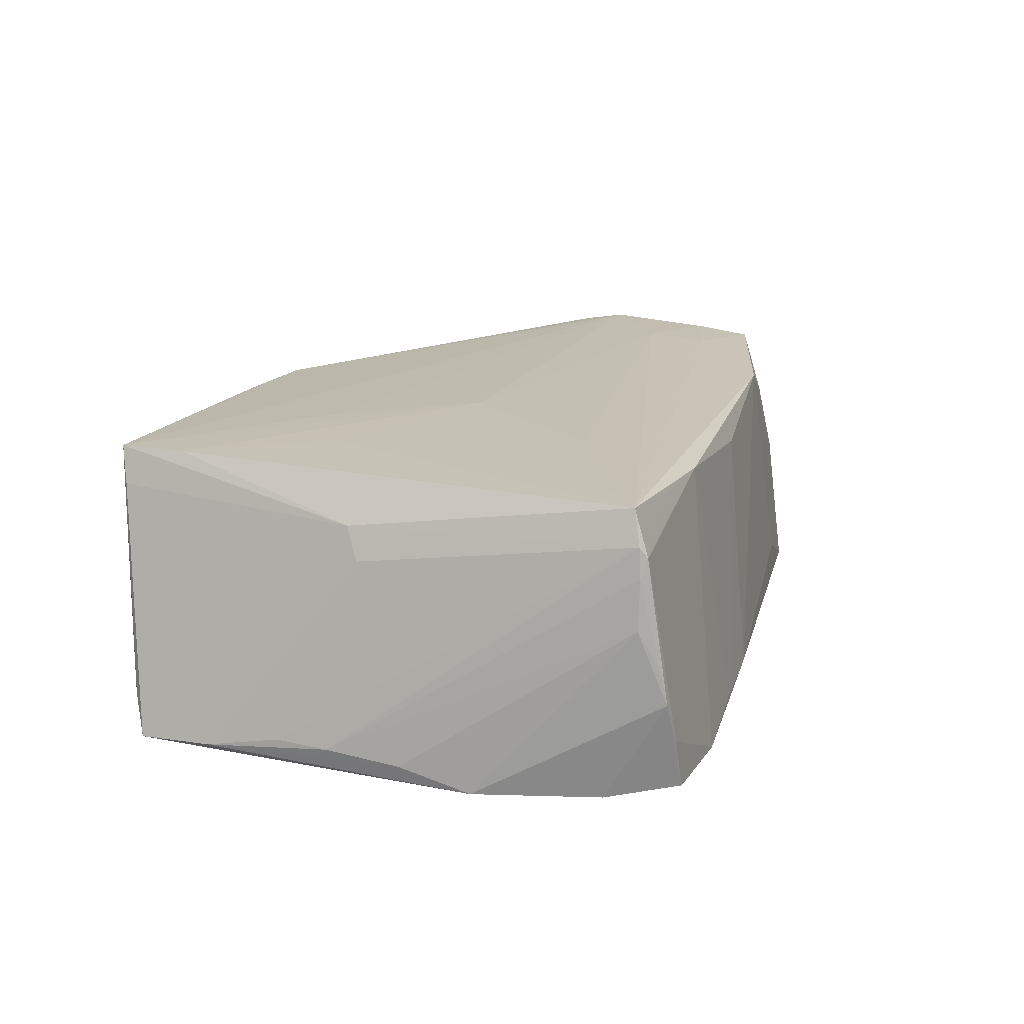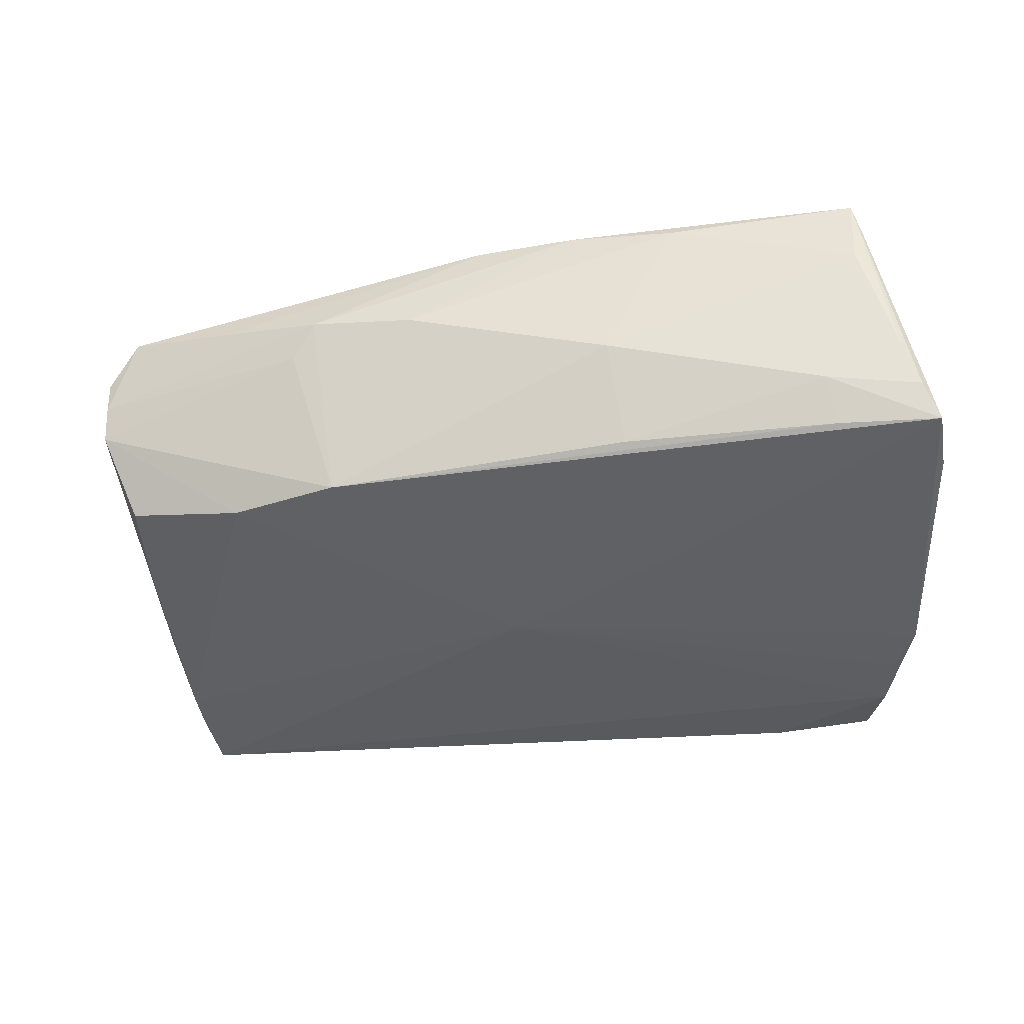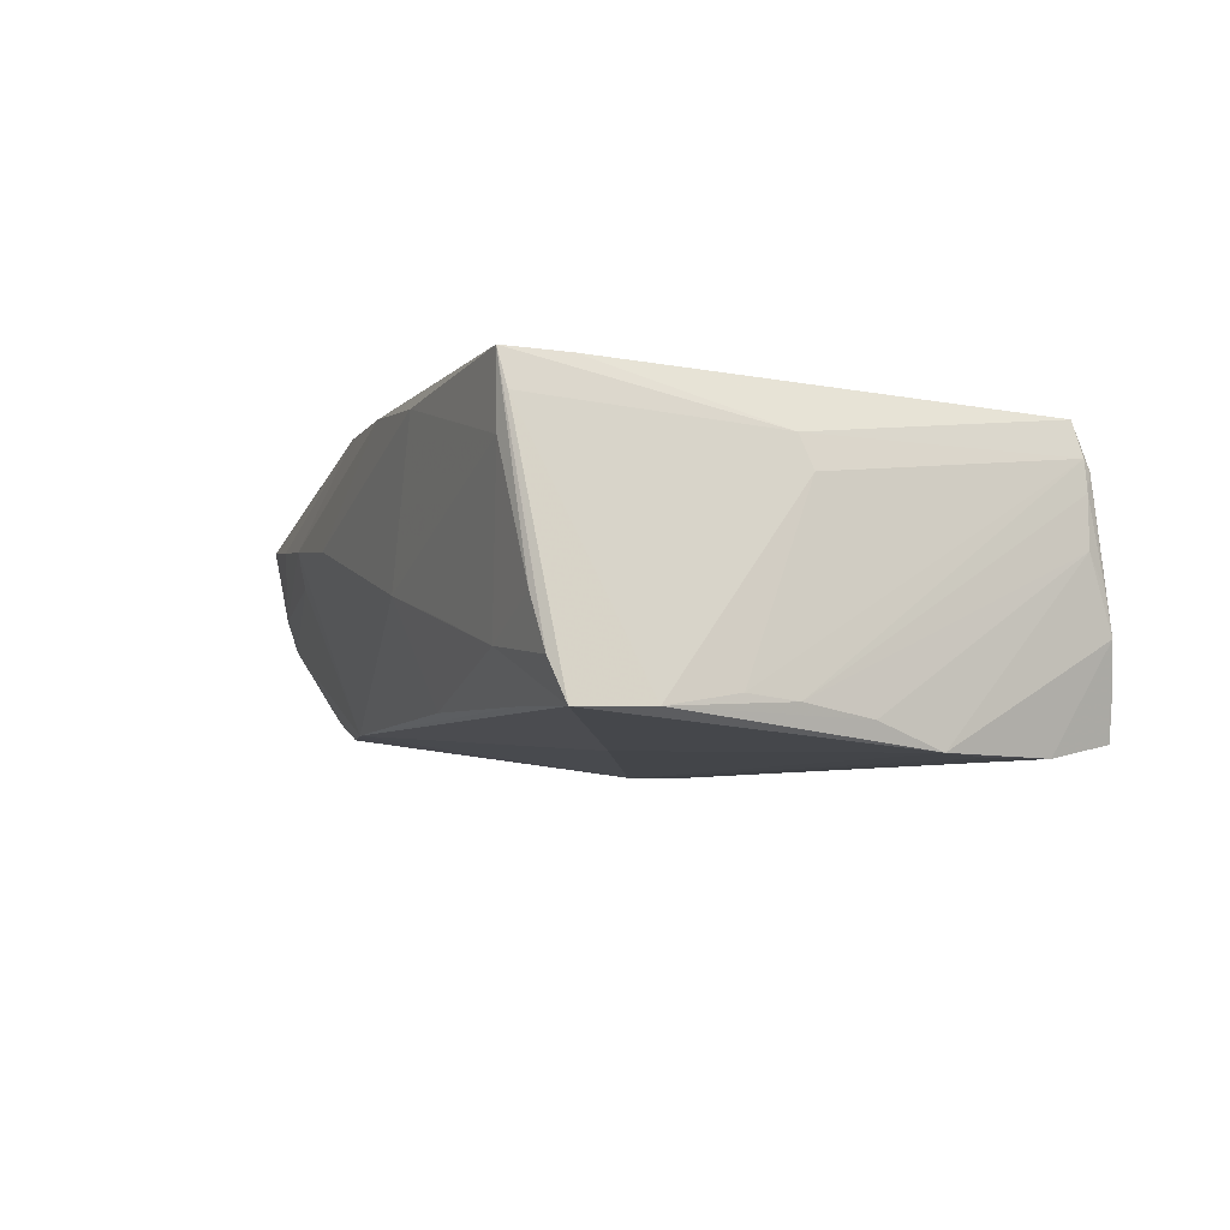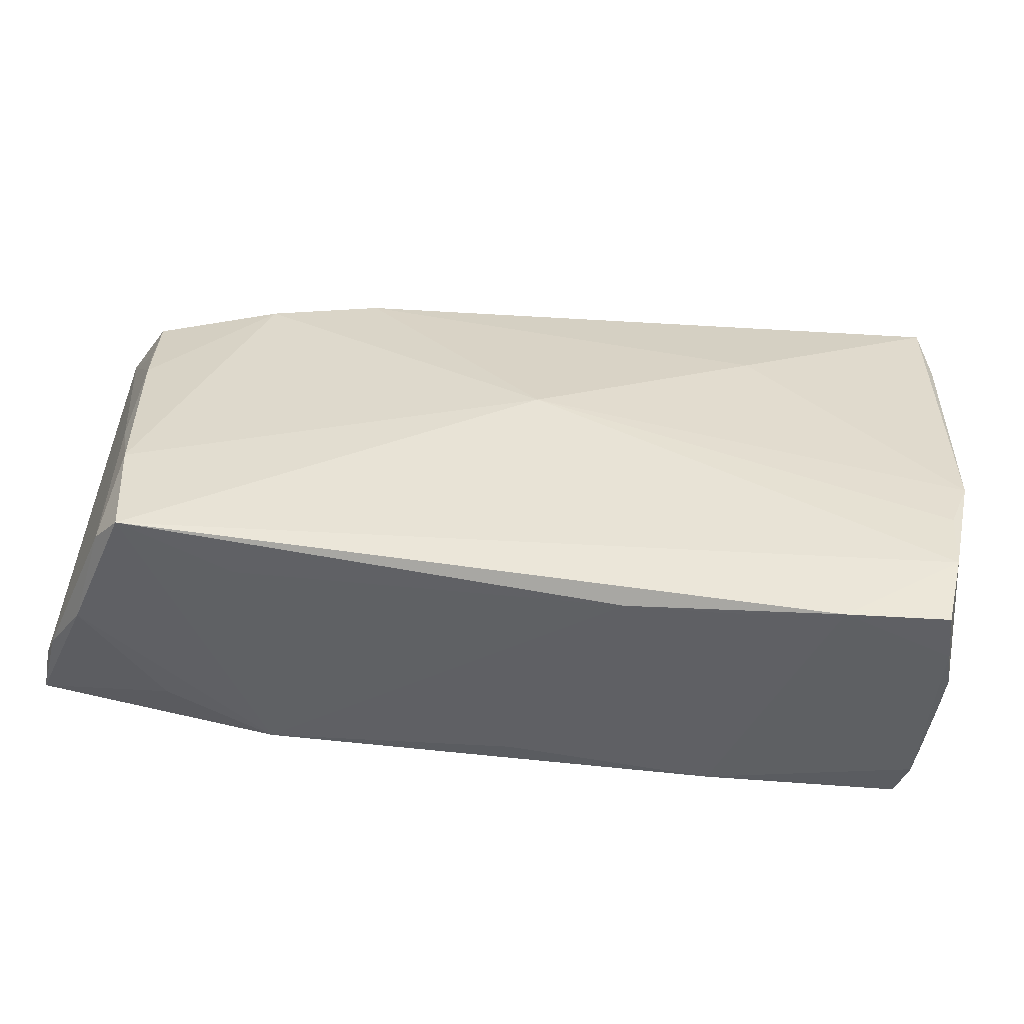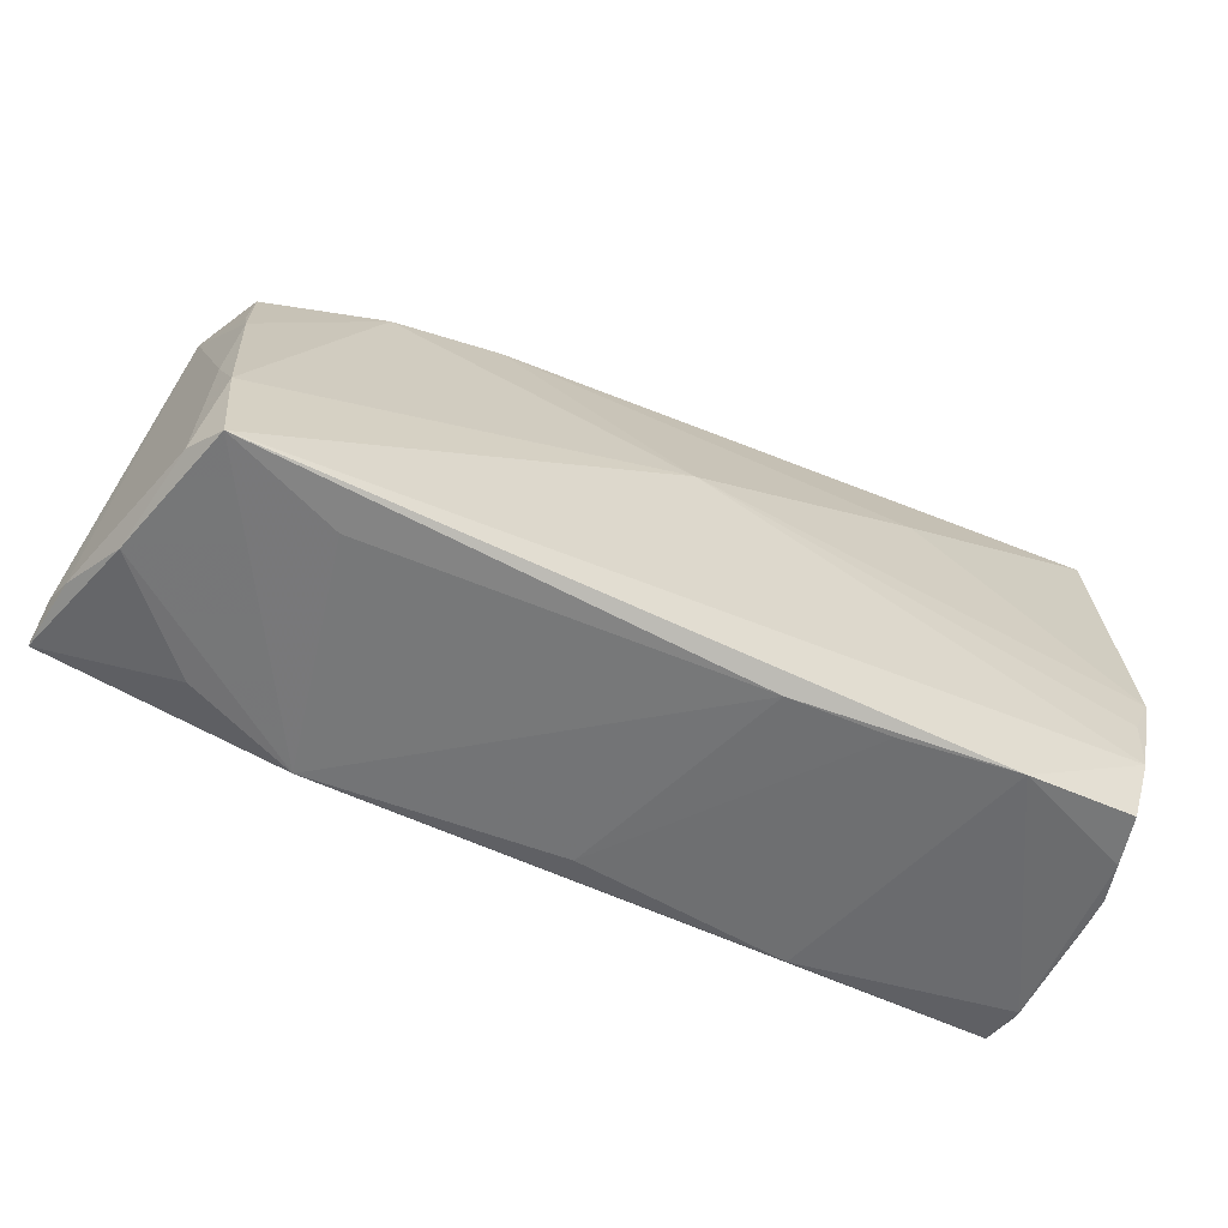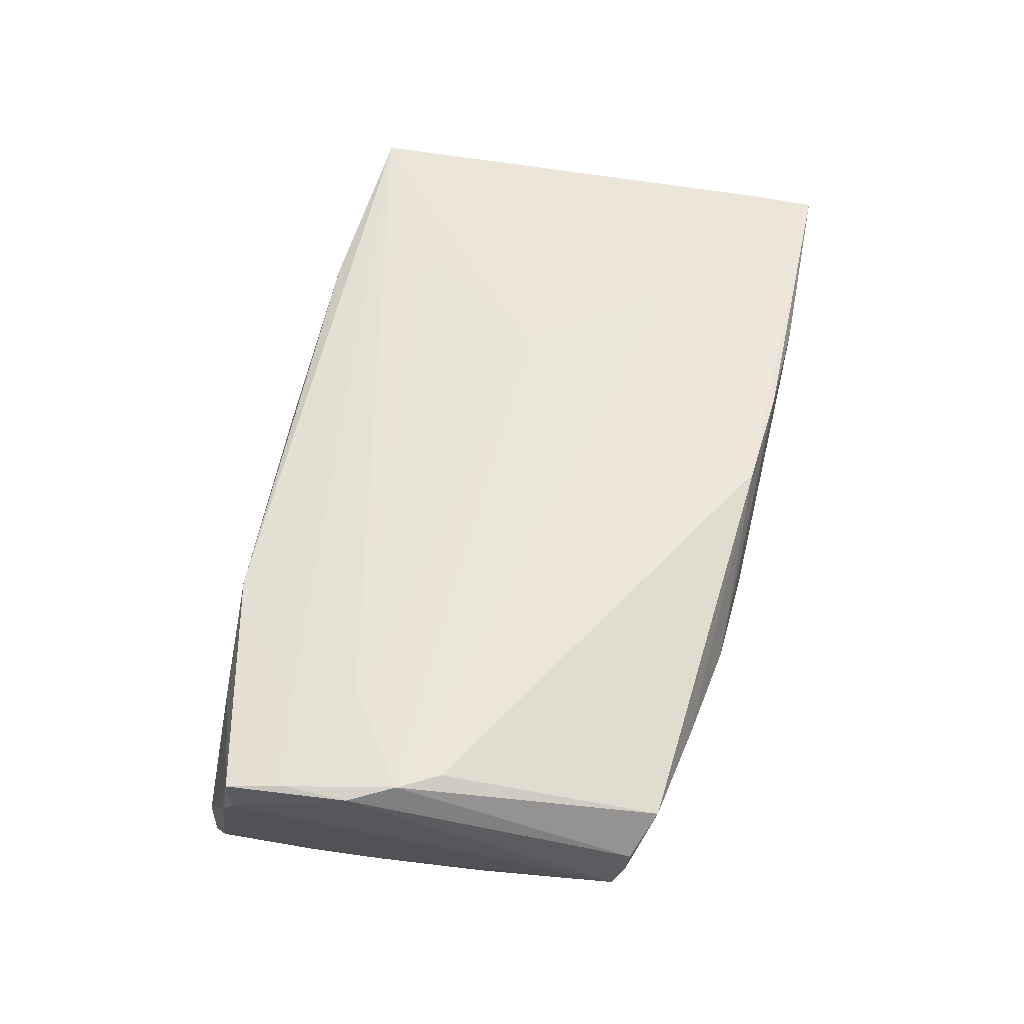
<metadata>
{"format":"obj","ext":"obj","renderer":"f3d","projection":"perspective","resolution":1024,"background":"white","views":[{"elev":15.9,"azim":-74.8,"up":"+Z"},{"elev":-39.0,"azim":-173.9,"up":"+Z"},{"elev":-6.1,"azim":-115.2,"up":"+Z"},{"elev":-52.4,"azim":172.4,"up":"+Y"},{"elev":-62.9,"azim":155.3,"up":"+Y"},{"elev":55.0,"azim":100.5,"up":"+Z"}]}
</metadata>
<code>
v -0.05631 0.03363 -0.01067
v -0.04426 0.03419 -0.008891
v 0.05048 0.028 0.01206
v -0.05439 0.03462 -0.004389
v -0.02741 0.01638 0.01998
v -0.0548 -0.03019 0.009191
v -0.05348 -0.02916 0.01735
v 0.05413 -0.03065 -0.0004031
v -0.05009 0.03624 0.0111
v -0.0007266 -0.001448 -0.01998
v 0.05672 -0.003886 0.01998
v -0.03049 0.01516 -0.01827
v 0.01049 0.03415 0.007106
v -0.04528 0.03175 -0.01487
v -0.02369 -0.03648 -0.01608
v -0.05507 -0.03007 0.002898
v 0.03535 0.02121 -0.01422
v 0.02916 -0.031 0.01645
v 0.05905 -0.02512 0.01712
v -0.01226 0.03522 0.01924
v -0.05872 0.007519 -0.01452
v 0.05171 -0.00915 -0.0132
v -0.02891 -0.01758 0.01856
v 0.04563 -0.02003 0.01829
v -0.05053 0.0365 0.01985
v -0.05172 0.03574 0.01527
v 0.02146 0.02538 -0.01438
v 0.05828 -0.01782 0.01836
v -0.05454 -0.03001 0.01298
v -0.03013 0.03449 -0.004794
v -0.0409 -0.03063 0.01591
v -0.05282 0.006964 0.01707
v -0.051 0.02837 0.01972
v -0.0163 0.03475 -0.001042
v 0.05101 0.01026 -0.01199
v -0.05491 0.005474 0.01299
v -0.05587 0.004096 0.008891
v 0.0352 -0.03405 -0.01265
v 0.04286 -0.03007 0.01145
v 0.05389 0.00119 0.01961
v -0.05423 -0.03098 0.01162
v -0.001424 -0.03234 0.01321
v 0.05082 0.004975 -0.01343
v 0.05899 -0.009794 0.01872
v 0.05781 -0.02709 0.007518
v -0.0543 -0.03268 -0.00171
v -0.01139 -0.0365 -0.01566
v -0.01799 0.02992 -0.0139
v -0.05905 0.023 -0.01539
v -0.0161 3.24e-06 0.01998
v -0.05801 -0.001448 -0.01604
v 0.05876 -0.02518 0.01117
v 0.02395 0.03301 0.008763
v 0.04371 -0.01194 0.01948
v -0.02576 0.03626 0.01795
v -0.04032 0.01224 0.01955
v 0.05459 0.02531 0.007106
v -0.05822 0.03218 -0.01562
v -0.05691 -0.01021 -0.01908
v 0.05054 0.01831 -0.01109
v 0.02696 0.03108 0.004477
v 0.04926 -0.03358 -0.01797
v -0.05407 -0.01726 -0.01934
v -0.05885 0.01388 -0.01383
v 0.05191 -0.03111 -0.01349
v 0.05459 0.02485 0.003214
v -0.02782 -0.03166 0.01584
v 0.05031 -0.0191 -0.0171
v -0.05117 -0.03506 -0.01748
v 0.05478 0.02332 -0.001071
v 0.03717 0.03065 0.01035
v -0.05407 -0.03358 -0.006313
v -0.05271 -0.0345 -0.01122
v -0.05325 -0.02586 -0.01926
v 0.0009088 0.03373 0.01928
v -0.03785 -0.0365 -0.01782
f 7 36 29
f 25 36 33
f 33 50 25
f 8 45 19
f 62 65 8
f 8 65 45
f 62 8 18
f 7 67 18
f 19 24 18
f 18 24 7
f 10 27 17
f 26 58 49
f 26 36 25
f 73 69 76
f 73 72 69
f 12 27 10
f 12 58 27
f 37 29 36
f 37 26 49
f 36 26 37
f 32 36 7
f 7 33 32
f 32 33 36
f 7 50 56
f 56 33 7
f 50 33 56
f 25 50 5
f 23 50 7
f 68 65 62
f 68 17 43
f 68 62 10
f 10 17 68
f 7 29 41
f 29 6 41
f 72 73 41
f 76 67 41
f 41 73 76
f 62 18 38
f 47 38 18
f 76 62 47
f 62 38 47
f 39 8 19
f 19 18 39
f 39 18 8
f 70 17 27
f 45 65 70
f 43 35 70
f 64 37 49
f 29 37 64
f 76 69 74
f 69 72 74
f 74 62 76
f 10 62 74
f 74 63 10
f 58 12 59
f 49 58 59
f 59 51 49
f 10 63 59
f 59 12 10
f 63 74 59
f 59 74 72
f 59 72 16
f 16 51 59
f 25 5 11
f 11 75 25
f 40 75 11
f 11 5 50
f 65 68 22
f 22 70 65
f 22 68 43
f 43 70 22
f 31 67 7
f 7 41 31
f 31 41 67
f 72 41 46
f 46 41 6
f 16 72 46
f 46 6 16
f 15 67 76
f 76 47 15
f 42 18 67
f 42 47 18
f 67 15 42
f 42 15 47
f 27 53 61
f 61 70 27
f 66 61 53
f 70 61 66
f 17 70 60
f 60 70 35
f 43 17 60
f 60 35 43
f 19 45 52
f 45 70 52
f 13 53 27
f 27 34 13
f 48 34 27
f 3 75 40
f 40 11 3
f 21 51 16
f 16 6 21
f 49 51 21
f 21 64 49
f 21 6 29
f 29 64 21
f 50 23 54
f 54 11 50
f 54 23 7
f 7 24 54
f 57 3 11
f 66 3 57
f 70 66 57
f 9 4 25
f 34 48 2
f 4 9 2
f 20 75 53
f 53 13 20
f 25 75 20
f 53 75 71
f 75 3 71
f 71 66 53
f 71 3 66
f 11 54 28
f 28 24 19
f 28 54 24
f 1 2 58
f 4 2 1
f 25 4 1
f 1 26 25
f 58 26 1
f 58 2 14
f 14 2 48
f 27 58 14
f 14 48 27
f 30 9 34
f 34 2 30
f 30 2 9
f 44 57 11
f 11 28 44
f 44 28 19
f 70 57 44
f 19 52 44
f 44 52 70
f 55 20 13
f 55 13 34
f 25 20 55
f 34 9 55
f 55 9 25

</code>
